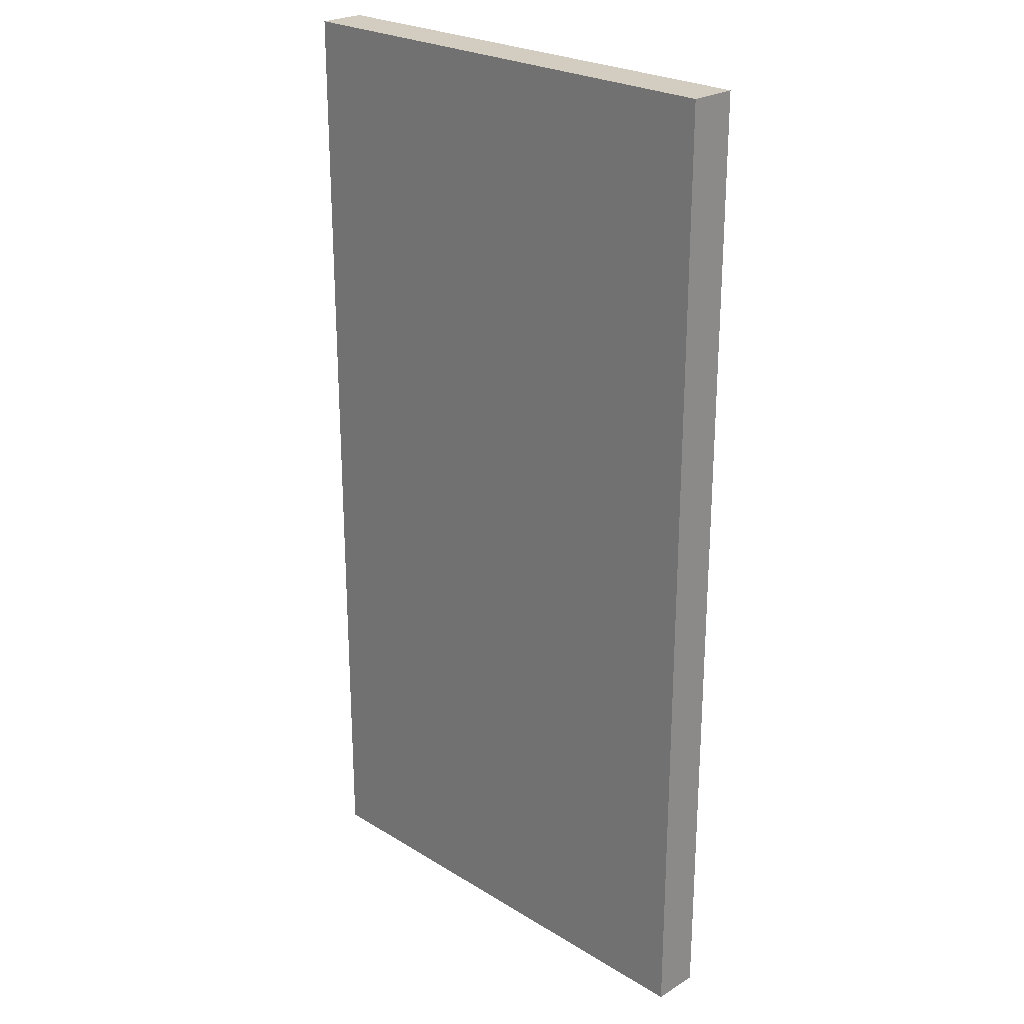
<metadata>
{"format":"obj","ext":"obj","renderer":"f3d","projection":"perspective","resolution":1024,"background":"white","views":[{"elev":24.6,"azim":45.0,"up":"+Z"}]}
</metadata>
<code>
v -0.4584 -0.04375 -0.8877
v 0.4584 -0.04375 -0.8877
v -0.4584 -0.04375 0.8877
v 0.4584 -0.04375 0.8877
v -0.4584 0.04375 -0.8877
v 0.4584 0.04375 -0.8877
v -0.4584 0.04375 0.8877
v 0.4584 0.04375 0.8877
v 0 0.04375 0
v 0.4584 0.04375 0
v 0 0.04375 -0.8877
v -0.4584 0.04375 0
v 0 0.04375 0.8877
v -0.4584 -0.04375 0
v -0.4584 0 0
v -0.4584 0 -0.8877
v -0.4584 0 0.8877
v 0 -0.04375 -0.8877
v 0 -0.04375 0
v 0.4584 -0.04375 0
v 0 -0.04375 0.8877
v 0.4584 0 -0.8877
v 0.4584 0 0
v 0.4584 0 0.8877
v 0 0 0.8877
v 0 0 -0.8877
v -0.2292 0.04375 -0.4438
v 0 0.04375 -0.4438
v -0.2292 0.04375 -0.8877
v 0.2292 0.04375 0.4438
v 0.4584 0.04375 0.4438
v 0.2292 0.04375 0
v 0.4584 0.04375 -0.4438
v 0.2292 0.04375 -0.8877
v 0.2292 0.04375 -0.4438
v -0.4584 0.04375 -0.4438
v -0.2292 0.04375 0
v -0.4584 0.04375 0.4438
v -0.2292 0.04375 0.8877
v -0.2292 0.04375 0.4438
v 0.2292 0.04375 0.8877
v 0 0.04375 0.4438
v -0.4584 -0.04375 -0.4438
v -0.4584 -0.02187 -0.4438
v -0.4584 -0.02187 -0.8877
v -0.4584 -0.04375 0.4438
v -0.4584 -0.02187 0.4438
v -0.4584 -0.02187 0
v -0.4584 0.02187 -0.4438
v -0.4584 0.02187 -0.8877
v -0.4584 0 -0.4438
v -0.4584 -0.02187 0.8877
v -0.4584 0 0.4438
v -0.4584 0.02187 0.8877
v -0.4584 0.02187 0.4438
v -0.4584 0.02187 0
v -0.2292 -0.04375 -0.8877
v -0.2292 -0.04375 -0.4438
v 0.2292 -0.04375 -0.8877
v 0.2292 -0.04375 -0.4438
v 0 -0.04375 -0.4438
v -0.2292 -0.04375 0.4438
v -0.2292 -0.04375 0
v 0.4584 -0.04375 -0.4438
v 0.2292 -0.04375 0
v 0.4584 -0.04375 0.4438
v 0.2292 -0.04375 0.8877
v 0.2292 -0.04375 0.4438
v -0.2292 -0.04375 0.8877
v 0 -0.04375 0.4438
v 0.4584 -0.02187 -0.8877
v 0.4584 0 -0.4438
v 0.4584 -0.02187 -0.4438
v 0.4584 0.02187 -0.8877
v 0.4584 0.02187 -0.4438
v 0.4584 0.02187 0.4438
v 0.4584 0.02187 0
v 0.4584 -0.02187 0
v 0.4584 0.02187 0.8877
v 0.4584 0 0.4438
v 0.4584 -0.02187 0.8877
v 0.4584 -0.02187 0.4438
v 0 -0.02187 0.8877
v -0.2292 -0.02187 0.8877
v 0.2292 -0.02187 0.8877
v 0.2292 0.02187 0.8877
v 0.2292 0 0.8877
v -0.2292 0 0.8877
v 0 0.02187 0.8877
v -0.2292 0.02187 0.8877
v -0.2292 -0.02187 -0.8877
v -0.2292 0.02187 -0.8877
v -0.2292 0 -0.8877
v 0.2292 -0.02187 -0.8877
v 0 -0.02187 -0.8877
v 0.2292 0 -0.8877
v 0 0.02187 -0.8877
v 0.2292 0.02187 -0.8877
v -0.3438 0.04375 -0.6658
v -0.2292 0.04375 -0.6658
v -0.3438 0.04375 -0.8877
v -0.1146 0.04375 -0.2219
v 0 0.04375 -0.2219
v -0.1146 0.04375 -0.4438
v 0 0.04375 -0.6658
v -0.1146 0.04375 -0.8877
v -0.1146 0.04375 -0.6658
v 0.1146 0.04375 0.2219
v 0.2292 0.04375 0.2219
v 0.1146 0.04375 0
v 0.3438 0.04375 0.6658
v 0.4584 0.04375 0.6658
v 0.3438 0.04375 0.4438
v 0.4584 0.04375 0.2219
v 0.3438 0.04375 0
v 0.3438 0.04375 0.2219
v 0.4584 0.04375 -0.2219
v 0.3438 0.04375 -0.4438
v 0.3438 0.04375 -0.2219
v 0.4584 0.04375 -0.6658
v 0.3438 0.04375 -0.8877
v 0.3438 0.04375 -0.6658
v 0.1146 0.04375 -0.8877
v 0.1146 0.04375 -0.6658
v 0.2292 0.04375 -0.6658
v 0.1146 0.04375 -0.2219
v 0.2292 0.04375 -0.2219
v 0.1146 0.04375 -0.4438
v -0.4584 0.04375 -0.6658
v -0.3438 0.04375 -0.4438
v -0.4584 0.04375 -0.2219
v -0.3438 0.04375 0
v -0.3438 0.04375 -0.2219
v -0.1146 0.04375 0
v -0.2292 0.04375 -0.2219
v -0.4584 0.04375 0.2219
v -0.3438 0.04375 0.4438
v -0.3438 0.04375 0.2219
v -0.4584 0.04375 0.6658
v -0.3438 0.04375 0.8877
v -0.3438 0.04375 0.6658
v -0.1146 0.04375 0.8877
v -0.1146 0.04375 0.6658
v -0.2292 0.04375 0.6658
v 0.1146 0.04375 0.8877
v 0.1146 0.04375 0.6658
v 0 0.04375 0.6658
v 0.3438 0.04375 0.8877
v 0.2292 0.04375 0.6658
v 0 0.04375 0.2219
v 0.1146 0.04375 0.4438
v -0.2292 0.04375 0.2219
v -0.1146 0.04375 0.4438
v -0.1146 0.04375 0.2219
v -0.4584 -0.04375 -0.6658
v -0.4584 -0.03281 -0.6658
v -0.4584 -0.03281 -0.8877
v -0.4584 -0.04375 -0.2219
v -0.4584 -0.03281 -0.2219
v -0.4584 -0.03281 -0.4438
v -0.4584 -0.01094 -0.6658
v -0.4584 -0.01094 -0.8877
v -0.4584 -0.02187 -0.6658
v -0.4584 -0.04375 0.2219
v -0.4584 -0.03281 0.2219
v -0.4584 -0.03281 0
v -0.4584 -0.04375 0.6658
v -0.4584 -0.03281 0.6658
v -0.4584 -0.03281 0.4438
v -0.4584 -0.01094 0.2219
v -0.4584 -0.01094 0
v -0.4584 -0.02187 0.2219
v -0.4584 0.01094 -0.2219
v -0.4584 0.01094 -0.4438
v -0.4584 0 -0.2219
v -0.4584 0.03281 -0.6658
v -0.4584 0.03281 -0.8877
v -0.4584 0.02187 -0.6658
v -0.4584 0.01094 -0.8877
v -0.4584 0 -0.6658
v -0.4584 0.01094 -0.6658
v -0.4584 -0.02187 -0.2219
v -0.4584 -0.01094 -0.2219
v -0.4584 -0.01094 -0.4438
v -0.4584 -0.03281 0.8877
v -0.4584 -0.02187 0.6658
v -0.4584 -0.01094 0.8877
v -0.4584 0 0.6658
v -0.4584 -0.01094 0.6658
v -0.4584 0 0.2219
v -0.4584 -0.01094 0.4438
v -0.4584 0.01094 0.8877
v -0.4584 0.02187 0.6658
v -0.4584 0.01094 0.6658
v -0.4584 0.03281 0.8877
v -0.4584 0.03281 0.6658
v -0.4584 0.03281 0.2219
v -0.4584 0.03281 0.4438
v -0.4584 0.03281 -0.2219
v -0.4584 0.03281 0
v -0.4584 0.03281 -0.4438
v -0.4584 0.01094 0
v -0.4584 0.02187 -0.2219
v -0.4584 0.01094 0.4438
v -0.4584 0.02187 0.2219
v -0.4584 0.01094 0.2219
v -0.3438 -0.04375 -0.8877
v -0.3438 -0.04375 -0.6658
v -0.1146 -0.04375 -0.8877
v -0.1146 -0.04375 -0.6658
v -0.2292 -0.04375 -0.6658
v -0.3438 -0.04375 -0.2219
v -0.3438 -0.04375 -0.4438
v 0.1146 -0.04375 -0.8877
v 0.1146 -0.04375 -0.6658
v 0 -0.04375 -0.6658
v 0.3438 -0.04375 -0.8877
v 0.3438 -0.04375 -0.6658
v 0.2292 -0.04375 -0.6658
v 0.1146 -0.04375 -0.2219
v 0 -0.04375 -0.2219
v 0.1146 -0.04375 -0.4438
v -0.1146 -0.04375 0.2219
v -0.2292 -0.04375 0.2219
v -0.1146 -0.04375 0
v -0.3438 -0.04375 0.6658
v -0.3438 -0.04375 0.4438
v -0.3438 -0.04375 0
v -0.3438 -0.04375 0.2219
v -0.1146 -0.04375 -0.4438
v -0.1146 -0.04375 -0.2219
v -0.2292 -0.04375 -0.2219
v 0.4584 -0.04375 -0.6658
v 0.3438 -0.04375 -0.4438
v 0.4584 -0.04375 -0.2219
v 0.3438 -0.04375 0
v 0.3438 -0.04375 -0.2219
v 0.1146 -0.04375 0
v 0.2292 -0.04375 -0.2219
v 0.4584 -0.04375 0.2219
v 0.3438 -0.04375 0.4438
v 0.3438 -0.04375 0.2219
v 0.4584 -0.04375 0.6658
v 0.3438 -0.04375 0.8877
v 0.3438 -0.04375 0.6658
v 0.1146 -0.04375 0.8877
v 0.1146 -0.04375 0.6658
v 0.2292 -0.04375 0.6658
v -0.1146 -0.04375 0.8877
v -0.1146 -0.04375 0.6658
v 0 -0.04375 0.6658
v -0.3438 -0.04375 0.8877
v -0.2292 -0.04375 0.6658
v 0 -0.04375 0.2219
v -0.1146 -0.04375 0.4438
v 0.2292 -0.04375 0.2219
v 0.1146 -0.04375 0.4438
v 0.1146 -0.04375 0.2219
v 0.4584 -0.03281 -0.8877
v 0.4584 -0.02187 -0.6658
v 0.4584 -0.03281 -0.6658
v 0.4584 -0.01094 -0.8877
v 0.4584 0 -0.6658
v 0.4584 -0.01094 -0.6658
v 0.4584 0 -0.2219
v 0.4584 -0.01094 -0.2219
v 0.4584 -0.01094 -0.4438
v 0.4584 0.01094 -0.8877
v 0.4584 0.02187 -0.6658
v 0.4584 0.01094 -0.6658
v 0.4584 0.03281 -0.8877
v 0.4584 0.03281 -0.6658
v 0.4584 0.03281 -0.2219
v 0.4584 0.03281 -0.4438
v 0.4584 0.03281 0.2219
v 0.4584 0.03281 0
v 0.4584 0.03281 0.6658
v 0.4584 0.03281 0.4438
v 0.4584 0.01094 0.2219
v 0.4584 0.01094 0
v 0.4584 0.02187 0.2219
v 0.4584 0.01094 -0.4438
v 0.4584 0.02187 -0.2219
v 0.4584 0.01094 -0.2219
v 0.4584 -0.03281 -0.4438
v 0.4584 -0.01094 0
v 0.4584 -0.02187 -0.2219
v 0.4584 -0.03281 0
v 0.4584 -0.03281 -0.2219
v 0.4584 0.01094 0.4438
v 0.4584 0 0.2219
v 0.4584 0.03281 0.8877
v 0.4584 0.02187 0.6658
v 0.4584 0.01094 0.8877
v 0.4584 0 0.6658
v 0.4584 0.01094 0.6658
v 0.4584 -0.01094 0.8877
v 0.4584 -0.02187 0.6658
v 0.4584 -0.01094 0.6658
v 0.4584 -0.03281 0.8877
v 0.4584 -0.03281 0.6658
v 0.4584 -0.03281 0.2219
v 0.4584 -0.03281 0.4438
v 0.4584 -0.01094 0.2219
v 0.4584 -0.01094 0.4438
v 0.4584 -0.02187 0.2219
v -0.2292 -0.03281 0.8877
v -0.3438 -0.03281 0.8877
v 0 -0.03281 0.8877
v -0.1146 -0.03281 0.8877
v 0 -0.01094 0.8877
v -0.1146 -0.01094 0.8877
v -0.1146 -0.02187 0.8877
v 0.2292 -0.03281 0.8877
v 0.1146 -0.03281 0.8877
v 0.3438 -0.03281 0.8877
v 0.3438 -0.01094 0.8877
v 0.3438 -0.02187 0.8877
v 0.3438 0.01094 0.8877
v 0.3438 0 0.8877
v 0.3438 0.03281 0.8877
v 0.3438 0.02187 0.8877
v 0.1146 0.01094 0.8877
v 0.1146 0 0.8877
v 0.2292 0.01094 0.8877
v 0.1146 -0.02187 0.8877
v 0.2292 -0.01094 0.8877
v 0.1146 -0.01094 0.8877
v -0.3438 -0.02187 0.8877
v -0.1146 0 0.8877
v -0.2292 -0.01094 0.8877
v -0.3438 0 0.8877
v -0.3438 -0.01094 0.8877
v 0.1146 0.02187 0.8877
v 0 0.01094 0.8877
v 0.2292 0.03281 0.8877
v 0 0.03281 0.8877
v 0.1146 0.03281 0.8877
v -0.2292 0.03281 0.8877
v -0.1146 0.03281 0.8877
v -0.3438 0.03281 0.8877
v -0.3438 0.01094 0.8877
v -0.3438 0.02187 0.8877
v -0.1146 0.01094 0.8877
v -0.1146 0.02187 0.8877
v -0.2292 0.01094 0.8877
v -0.3438 -0.03281 -0.8877
v -0.3438 -0.01094 -0.8877
v -0.3438 -0.02187 -0.8877
v -0.1146 -0.03281 -0.8877
v -0.2292 -0.03281 -0.8877
v -0.3438 0.01094 -0.8877
v -0.3438 0 -0.8877
v -0.3438 0.03281 -0.8877
v -0.3438 0.02187 -0.8877
v -0.1146 0.01094 -0.8877
v -0.1146 0 -0.8877
v -0.2292 0.01094 -0.8877
v 0.1146 -0.01094 -0.8877
v 0.1146 -0.02187 -0.8877
v 0 -0.01094 -0.8877
v 0.3438 -0.03281 -0.8877
v 0.2292 -0.03281 -0.8877
v 0 -0.03281 -0.8877
v 0.1146 -0.03281 -0.8877
v -0.2292 -0.01094 -0.8877
v -0.1146 -0.01094 -0.8877
v -0.1146 -0.02187 -0.8877
v 0.3438 -0.02187 -0.8877
v 0.1146 0 -0.8877
v 0.2292 -0.01094 -0.8877
v 0.3438 0 -0.8877
v 0.3438 -0.01094 -0.8877
v -0.1146 0.02187 -0.8877
v 0 0.01094 -0.8877
v -0.2292 0.03281 -0.8877
v 0 0.03281 -0.8877
v -0.1146 0.03281 -0.8877
v 0.2292 0.03281 -0.8877
v 0.1146 0.03281 -0.8877
v 0.3438 0.03281 -0.8877
v 0.3438 0.01094 -0.8877
v 0.3438 0.02187 -0.8877
v 0.1146 0.01094 -0.8877
v 0.1146 0.02187 -0.8877
v 0.2292 0.01094 -0.8877
f 5 99 101
f 99 27 100
f 100 29 101
f 99 100 101
f 27 102 104
f 102 9 103
f 103 28 104
f 102 103 104
f 28 105 107
f 105 11 106
f 106 29 107
f 105 106 107
f 27 104 100
f 104 28 107
f 107 29 100
f 104 107 100
f 9 108 110
f 108 30 109
f 109 32 110
f 108 109 110
f 30 111 113
f 111 8 112
f 112 31 113
f 111 112 113
f 31 114 116
f 114 10 115
f 115 32 116
f 114 115 116
f 30 113 109
f 113 31 116
f 116 32 109
f 113 116 109
f 10 117 119
f 117 33 118
f 118 35 119
f 117 118 119
f 33 120 122
f 120 6 121
f 121 34 122
f 120 121 122
f 34 123 125
f 123 11 124
f 124 35 125
f 123 124 125
f 33 122 118
f 122 34 125
f 125 35 118
f 122 125 118
f 9 110 103
f 110 32 126
f 126 28 103
f 110 126 103
f 32 115 127
f 115 10 119
f 119 35 127
f 115 119 127
f 35 124 128
f 124 11 105
f 105 28 128
f 124 105 128
f 32 127 126
f 127 35 128
f 128 28 126
f 127 128 126
f 5 129 99
f 129 36 130
f 130 27 99
f 129 130 99
f 36 131 133
f 131 12 132
f 132 37 133
f 131 132 133
f 37 134 135
f 134 9 102
f 102 27 135
f 134 102 135
f 36 133 130
f 133 37 135
f 135 27 130
f 133 135 130
f 12 136 138
f 136 38 137
f 137 40 138
f 136 137 138
f 38 139 141
f 139 7 140
f 140 39 141
f 139 140 141
f 39 142 144
f 142 13 143
f 143 40 144
f 142 143 144
f 38 141 137
f 141 39 144
f 144 40 137
f 141 144 137
f 13 145 147
f 145 41 146
f 146 42 147
f 145 146 147
f 41 148 149
f 148 8 111
f 111 30 149
f 148 111 149
f 30 108 151
f 108 9 150
f 150 42 151
f 108 150 151
f 41 149 146
f 149 30 151
f 151 42 146
f 149 151 146
f 12 138 132
f 138 40 152
f 152 37 132
f 138 152 132
f 40 143 153
f 143 13 147
f 147 42 153
f 143 147 153
f 42 150 154
f 150 9 134
f 134 37 154
f 150 134 154
f 40 153 152
f 153 42 154
f 154 37 152
f 153 154 152
f 1 155 157
f 155 43 156
f 156 45 157
f 155 156 157
f 43 158 160
f 158 14 159
f 159 44 160
f 158 159 160
f 44 161 163
f 161 16 162
f 162 45 163
f 161 162 163
f 43 160 156
f 160 44 163
f 163 45 156
f 160 163 156
f 14 164 166
f 164 46 165
f 165 48 166
f 164 165 166
f 46 167 169
f 167 3 168
f 168 47 169
f 167 168 169
f 47 170 172
f 170 15 171
f 171 48 172
f 170 171 172
f 46 169 165
f 169 47 172
f 172 48 165
f 169 172 165
f 15 173 175
f 173 49 174
f 174 51 175
f 173 174 175
f 49 176 178
f 176 5 177
f 177 50 178
f 176 177 178
f 50 179 181
f 179 16 180
f 180 51 181
f 179 180 181
f 49 178 174
f 178 50 181
f 181 51 174
f 178 181 174
f 14 166 159
f 166 48 182
f 182 44 159
f 166 182 159
f 48 171 183
f 171 15 175
f 175 51 183
f 171 175 183
f 51 180 184
f 180 16 161
f 161 44 184
f 180 161 184
f 48 183 182
f 183 51 184
f 184 44 182
f 183 184 182
f 3 185 168
f 185 52 186
f 186 47 168
f 185 186 168
f 52 187 189
f 187 17 188
f 188 53 189
f 187 188 189
f 53 190 191
f 190 15 170
f 170 47 191
f 190 170 191
f 52 189 186
f 189 53 191
f 191 47 186
f 189 191 186
f 17 192 194
f 192 54 193
f 193 55 194
f 192 193 194
f 54 195 196
f 195 7 139
f 139 38 196
f 195 139 196
f 38 136 198
f 136 12 197
f 197 55 198
f 136 197 198
f 54 196 193
f 196 38 198
f 198 55 193
f 196 198 193
f 12 131 200
f 131 36 199
f 199 56 200
f 131 199 200
f 36 129 201
f 129 5 176
f 176 49 201
f 129 176 201
f 49 173 203
f 173 15 202
f 202 56 203
f 173 202 203
f 36 201 199
f 201 49 203
f 203 56 199
f 201 203 199
f 17 194 188
f 194 55 204
f 204 53 188
f 194 204 188
f 55 197 205
f 197 12 200
f 200 56 205
f 197 200 205
f 56 202 206
f 202 15 190
f 190 53 206
f 202 190 206
f 55 205 204
f 205 56 206
f 206 53 204
f 205 206 204
f 1 207 155
f 207 57 208
f 208 43 155
f 207 208 155
f 57 209 211
f 209 18 210
f 210 58 211
f 209 210 211
f 58 212 213
f 212 14 158
f 158 43 213
f 212 158 213
f 57 211 208
f 211 58 213
f 213 43 208
f 211 213 208
f 18 214 216
f 214 59 215
f 215 61 216
f 214 215 216
f 59 217 219
f 217 2 218
f 218 60 219
f 217 218 219
f 60 220 222
f 220 19 221
f 221 61 222
f 220 221 222
f 59 219 215
f 219 60 222
f 222 61 215
f 219 222 215
f 19 223 225
f 223 62 224
f 224 63 225
f 223 224 225
f 62 226 227
f 226 3 167
f 167 46 227
f 226 167 227
f 46 164 229
f 164 14 228
f 228 63 229
f 164 228 229
f 62 227 224
f 227 46 229
f 229 63 224
f 227 229 224
f 18 216 210
f 216 61 230
f 230 58 210
f 216 230 210
f 61 221 231
f 221 19 225
f 225 63 231
f 221 225 231
f 63 228 232
f 228 14 212
f 212 58 232
f 228 212 232
f 61 231 230
f 231 63 232
f 232 58 230
f 231 232 230
f 2 233 218
f 233 64 234
f 234 60 218
f 233 234 218
f 64 235 237
f 235 20 236
f 236 65 237
f 235 236 237
f 65 238 239
f 238 19 220
f 220 60 239
f 238 220 239
f 64 237 234
f 237 65 239
f 239 60 234
f 237 239 234
f 20 240 242
f 240 66 241
f 241 68 242
f 240 241 242
f 66 243 245
f 243 4 244
f 244 67 245
f 243 244 245
f 67 246 248
f 246 21 247
f 247 68 248
f 246 247 248
f 66 245 241
f 245 67 248
f 248 68 241
f 245 248 241
f 21 249 251
f 249 69 250
f 250 70 251
f 249 250 251
f 69 252 253
f 252 3 226
f 226 62 253
f 252 226 253
f 62 223 255
f 223 19 254
f 254 70 255
f 223 254 255
f 69 253 250
f 253 62 255
f 255 70 250
f 253 255 250
f 20 242 236
f 242 68 256
f 256 65 236
f 242 256 236
f 68 247 257
f 247 21 251
f 251 70 257
f 247 251 257
f 70 254 258
f 254 19 238
f 238 65 258
f 254 238 258
f 68 257 256
f 257 70 258
f 258 65 256
f 257 258 256
f 2 259 261
f 259 71 260
f 260 73 261
f 259 260 261
f 71 262 264
f 262 22 263
f 263 72 264
f 262 263 264
f 72 265 267
f 265 23 266
f 266 73 267
f 265 266 267
f 71 264 260
f 264 72 267
f 267 73 260
f 264 267 260
f 22 268 270
f 268 74 269
f 269 75 270
f 268 269 270
f 74 271 272
f 271 6 120
f 120 33 272
f 271 120 272
f 33 117 274
f 117 10 273
f 273 75 274
f 117 273 274
f 74 272 269
f 272 33 274
f 274 75 269
f 272 274 269
f 10 114 276
f 114 31 275
f 275 77 276
f 114 275 276
f 31 112 278
f 112 8 277
f 277 76 278
f 112 277 278
f 76 279 281
f 279 23 280
f 280 77 281
f 279 280 281
f 31 278 275
f 278 76 281
f 281 77 275
f 278 281 275
f 22 270 263
f 270 75 282
f 282 72 263
f 270 282 263
f 75 273 283
f 273 10 276
f 276 77 283
f 273 276 283
f 77 280 284
f 280 23 265
f 265 72 284
f 280 265 284
f 75 283 282
f 283 77 284
f 284 72 282
f 283 284 282
f 2 261 233
f 261 73 285
f 285 64 233
f 261 285 233
f 73 266 287
f 266 23 286
f 286 78 287
f 266 286 287
f 78 288 289
f 288 20 235
f 235 64 289
f 288 235 289
f 73 287 285
f 287 78 289
f 289 64 285
f 287 289 285
f 23 279 291
f 279 76 290
f 290 80 291
f 279 290 291
f 76 277 293
f 277 8 292
f 292 79 293
f 277 292 293
f 79 294 296
f 294 24 295
f 295 80 296
f 294 295 296
f 76 293 290
f 293 79 296
f 296 80 290
f 293 296 290
f 24 297 299
f 297 81 298
f 298 82 299
f 297 298 299
f 81 300 301
f 300 4 243
f 243 66 301
f 300 243 301
f 66 240 303
f 240 20 302
f 302 82 303
f 240 302 303
f 81 301 298
f 301 66 303
f 303 82 298
f 301 303 298
f 23 291 286
f 291 80 304
f 304 78 286
f 291 304 286
f 80 295 305
f 295 24 299
f 299 82 305
f 295 299 305
f 82 302 306
f 302 20 288
f 288 78 306
f 302 288 306
f 80 305 304
f 305 82 306
f 306 78 304
f 305 306 304
f 3 252 308
f 252 69 307
f 307 84 308
f 252 307 308
f 69 249 310
f 249 21 309
f 309 83 310
f 249 309 310
f 83 311 313
f 311 25 312
f 312 84 313
f 311 312 313
f 69 310 307
f 310 83 313
f 313 84 307
f 310 313 307
f 21 246 315
f 246 67 314
f 314 85 315
f 246 314 315
f 67 244 316
f 244 4 300
f 300 81 316
f 244 300 316
f 81 297 318
f 297 24 317
f 317 85 318
f 297 317 318
f 67 316 314
f 316 81 318
f 318 85 314
f 316 318 314
f 24 294 320
f 294 79 319
f 319 87 320
f 294 319 320
f 79 292 322
f 292 8 321
f 321 86 322
f 292 321 322
f 86 323 325
f 323 25 324
f 324 87 325
f 323 324 325
f 79 322 319
f 322 86 325
f 325 87 319
f 322 325 319
f 21 315 309
f 315 85 326
f 326 83 309
f 315 326 309
f 85 317 327
f 317 24 320
f 320 87 327
f 317 320 327
f 87 324 328
f 324 25 311
f 311 83 328
f 324 311 328
f 85 327 326
f 327 87 328
f 328 83 326
f 327 328 326
f 3 308 185
f 308 84 329
f 329 52 185
f 308 329 185
f 84 312 331
f 312 25 330
f 330 88 331
f 312 330 331
f 88 332 333
f 332 17 187
f 187 52 333
f 332 187 333
f 84 331 329
f 331 88 333
f 333 52 329
f 331 333 329
f 25 323 335
f 323 86 334
f 334 89 335
f 323 334 335
f 86 321 336
f 321 8 148
f 148 41 336
f 321 148 336
f 41 145 338
f 145 13 337
f 337 89 338
f 145 337 338
f 86 336 334
f 336 41 338
f 338 89 334
f 336 338 334
f 13 142 340
f 142 39 339
f 339 90 340
f 142 339 340
f 39 140 341
f 140 7 195
f 195 54 341
f 140 195 341
f 54 192 343
f 192 17 342
f 342 90 343
f 192 342 343
f 39 341 339
f 341 54 343
f 343 90 339
f 341 343 339
f 25 335 330
f 335 89 344
f 344 88 330
f 335 344 330
f 89 337 345
f 337 13 340
f 340 90 345
f 337 340 345
f 90 342 346
f 342 17 332
f 332 88 346
f 342 332 346
f 89 345 344
f 345 90 346
f 346 88 344
f 345 346 344
f 1 157 207
f 157 45 347
f 347 57 207
f 157 347 207
f 45 162 349
f 162 16 348
f 348 91 349
f 162 348 349
f 91 350 351
f 350 18 209
f 209 57 351
f 350 209 351
f 45 349 347
f 349 91 351
f 351 57 347
f 349 351 347
f 16 179 353
f 179 50 352
f 352 93 353
f 179 352 353
f 50 177 355
f 177 5 354
f 354 92 355
f 177 354 355
f 92 356 358
f 356 26 357
f 357 93 358
f 356 357 358
f 50 355 352
f 355 92 358
f 358 93 352
f 355 358 352
f 26 359 361
f 359 94 360
f 360 95 361
f 359 360 361
f 94 362 363
f 362 2 217
f 217 59 363
f 362 217 363
f 59 214 365
f 214 18 364
f 364 95 365
f 214 364 365
f 94 363 360
f 363 59 365
f 365 95 360
f 363 365 360
f 16 353 348
f 353 93 366
f 366 91 348
f 353 366 348
f 93 357 367
f 357 26 361
f 361 95 367
f 357 361 367
f 95 364 368
f 364 18 350
f 350 91 368
f 364 350 368
f 93 367 366
f 367 95 368
f 368 91 366
f 367 368 366
f 2 362 259
f 362 94 369
f 369 71 259
f 362 369 259
f 94 359 371
f 359 26 370
f 370 96 371
f 359 370 371
f 96 372 373
f 372 22 262
f 262 71 373
f 372 262 373
f 94 371 369
f 371 96 373
f 373 71 369
f 371 373 369
f 26 356 375
f 356 92 374
f 374 97 375
f 356 374 375
f 92 354 376
f 354 5 101
f 101 29 376
f 354 101 376
f 29 106 378
f 106 11 377
f 377 97 378
f 106 377 378
f 92 376 374
f 376 29 378
f 378 97 374
f 376 378 374
f 11 123 380
f 123 34 379
f 379 98 380
f 123 379 380
f 34 121 381
f 121 6 271
f 271 74 381
f 121 271 381
f 74 268 383
f 268 22 382
f 382 98 383
f 268 382 383
f 34 381 379
f 381 74 383
f 383 98 379
f 381 383 379
f 26 375 370
f 375 97 384
f 384 96 370
f 375 384 370
f 97 377 385
f 377 11 380
f 380 98 385
f 377 380 385
f 98 382 386
f 382 22 372
f 372 96 386
f 382 372 386
f 97 385 384
f 385 98 386
f 386 96 384
f 385 386 384

</code>
